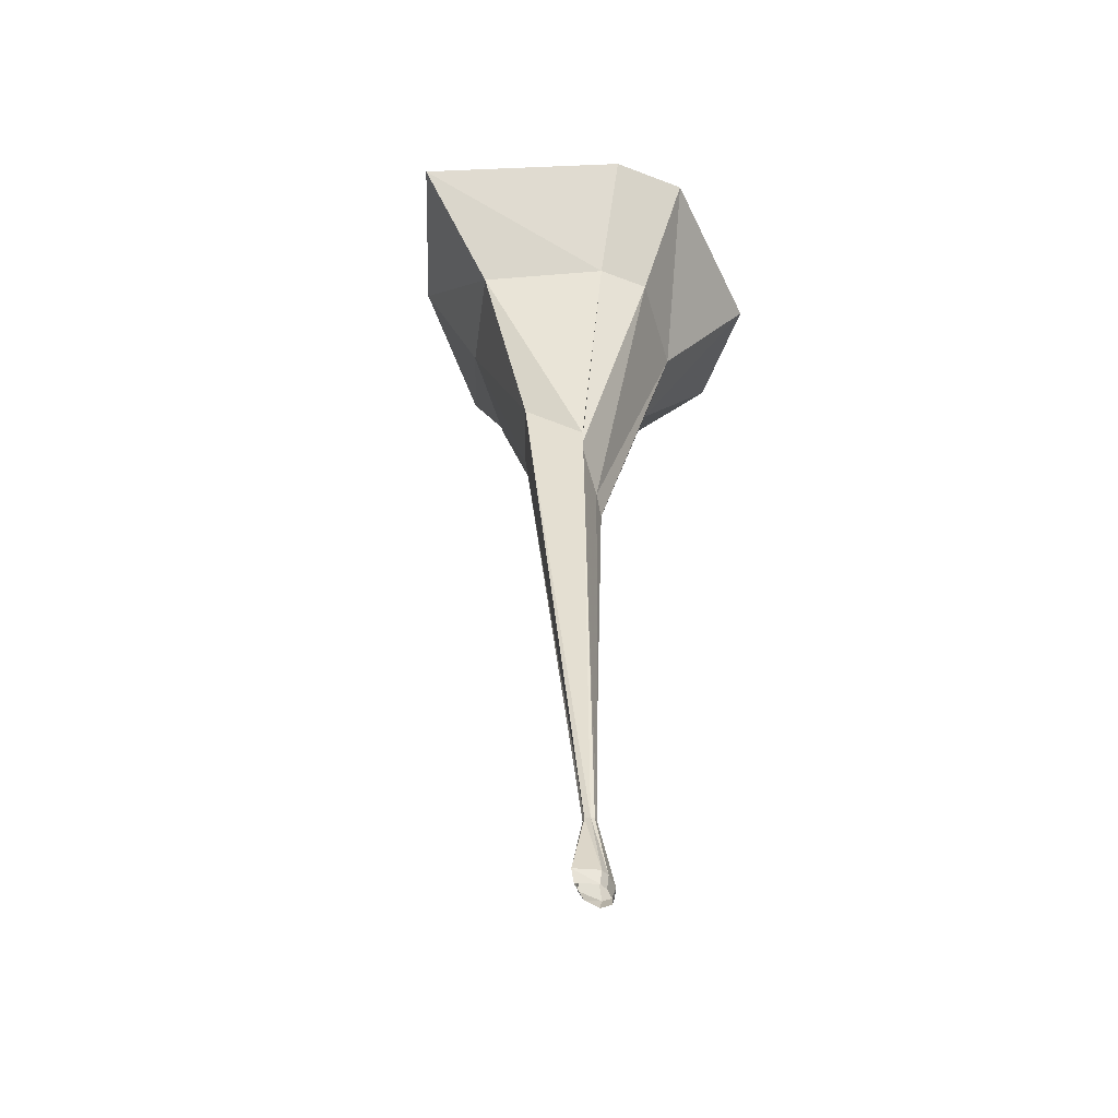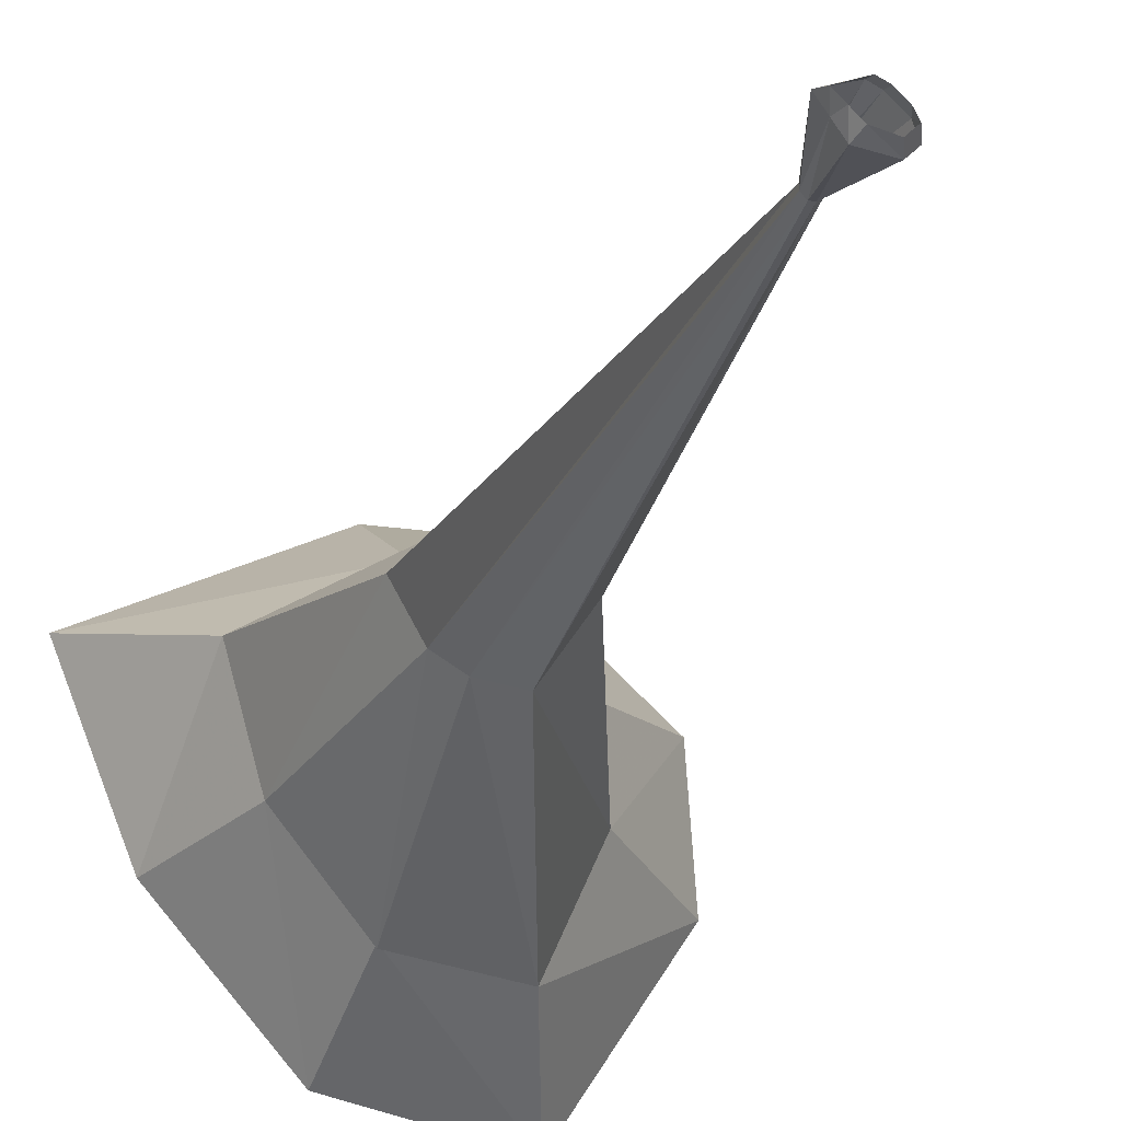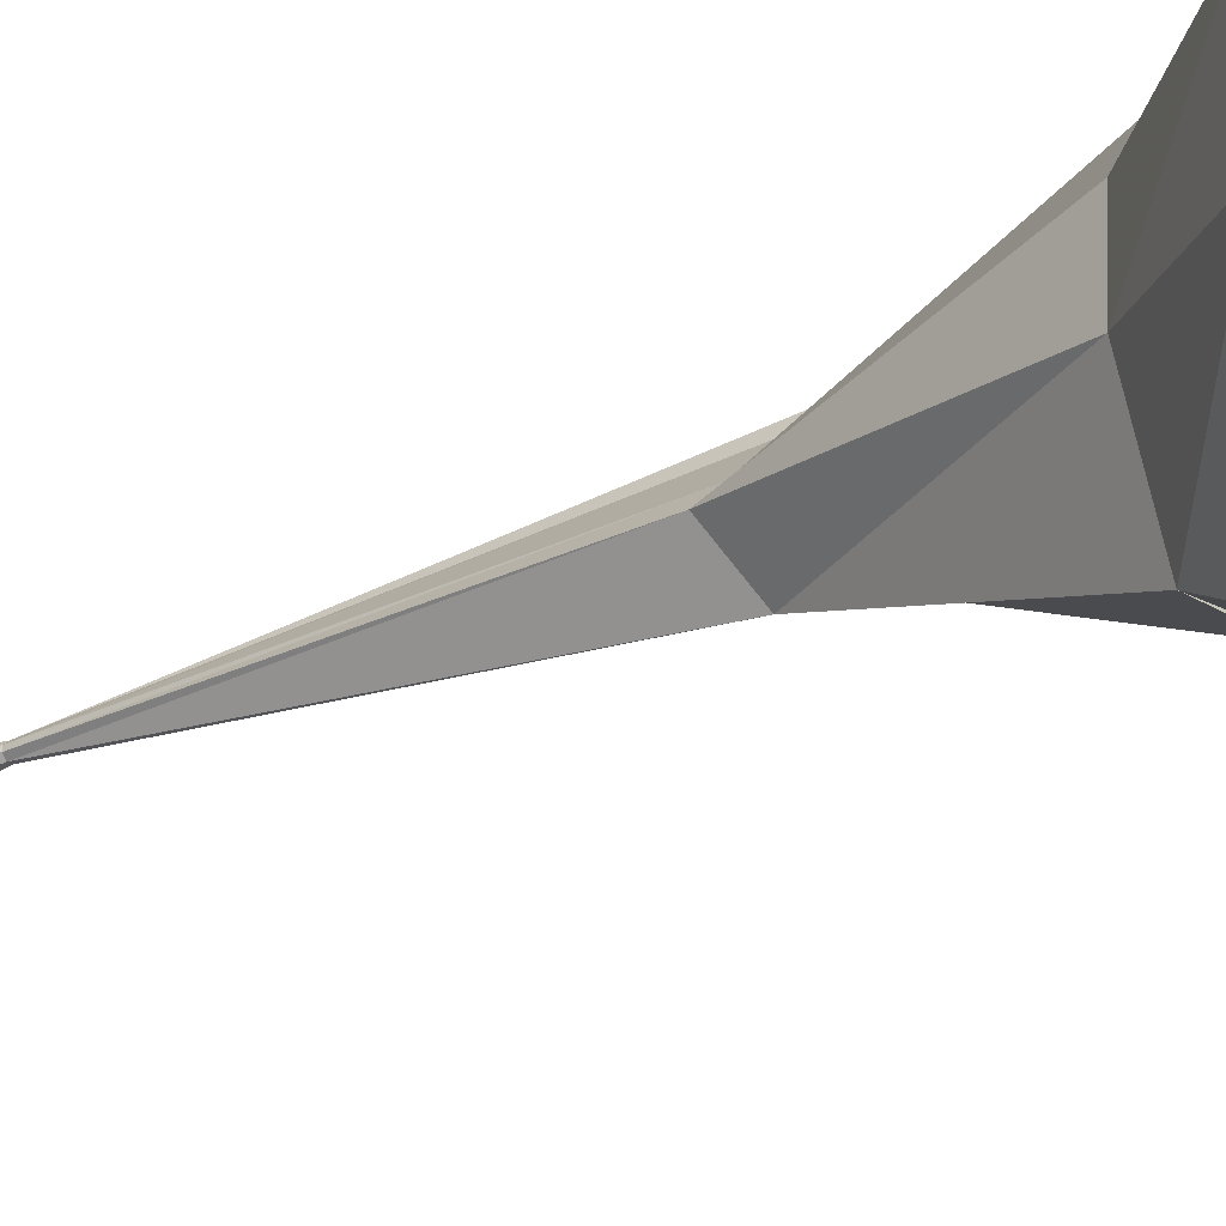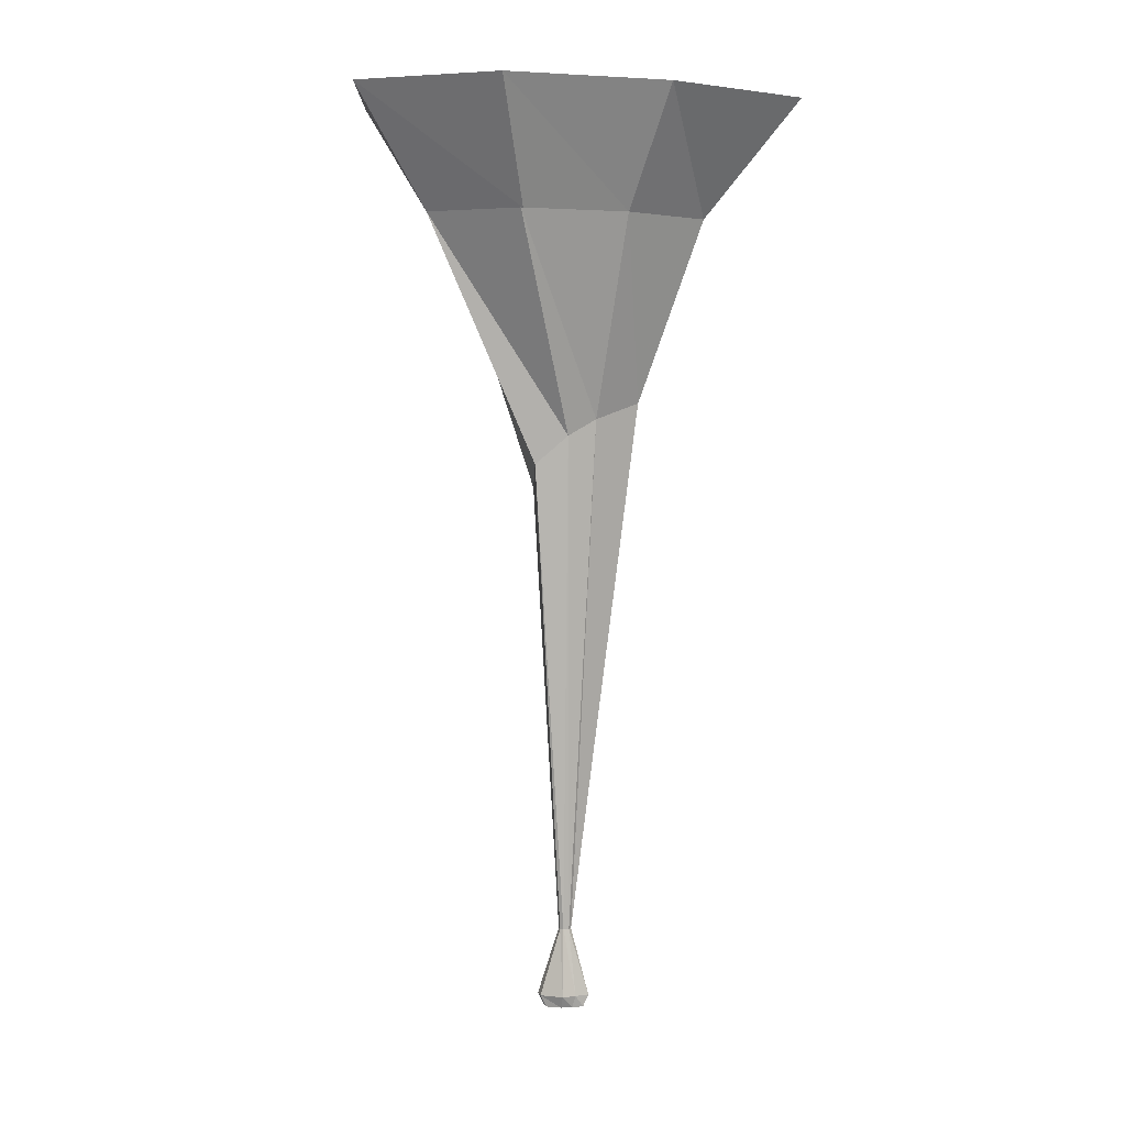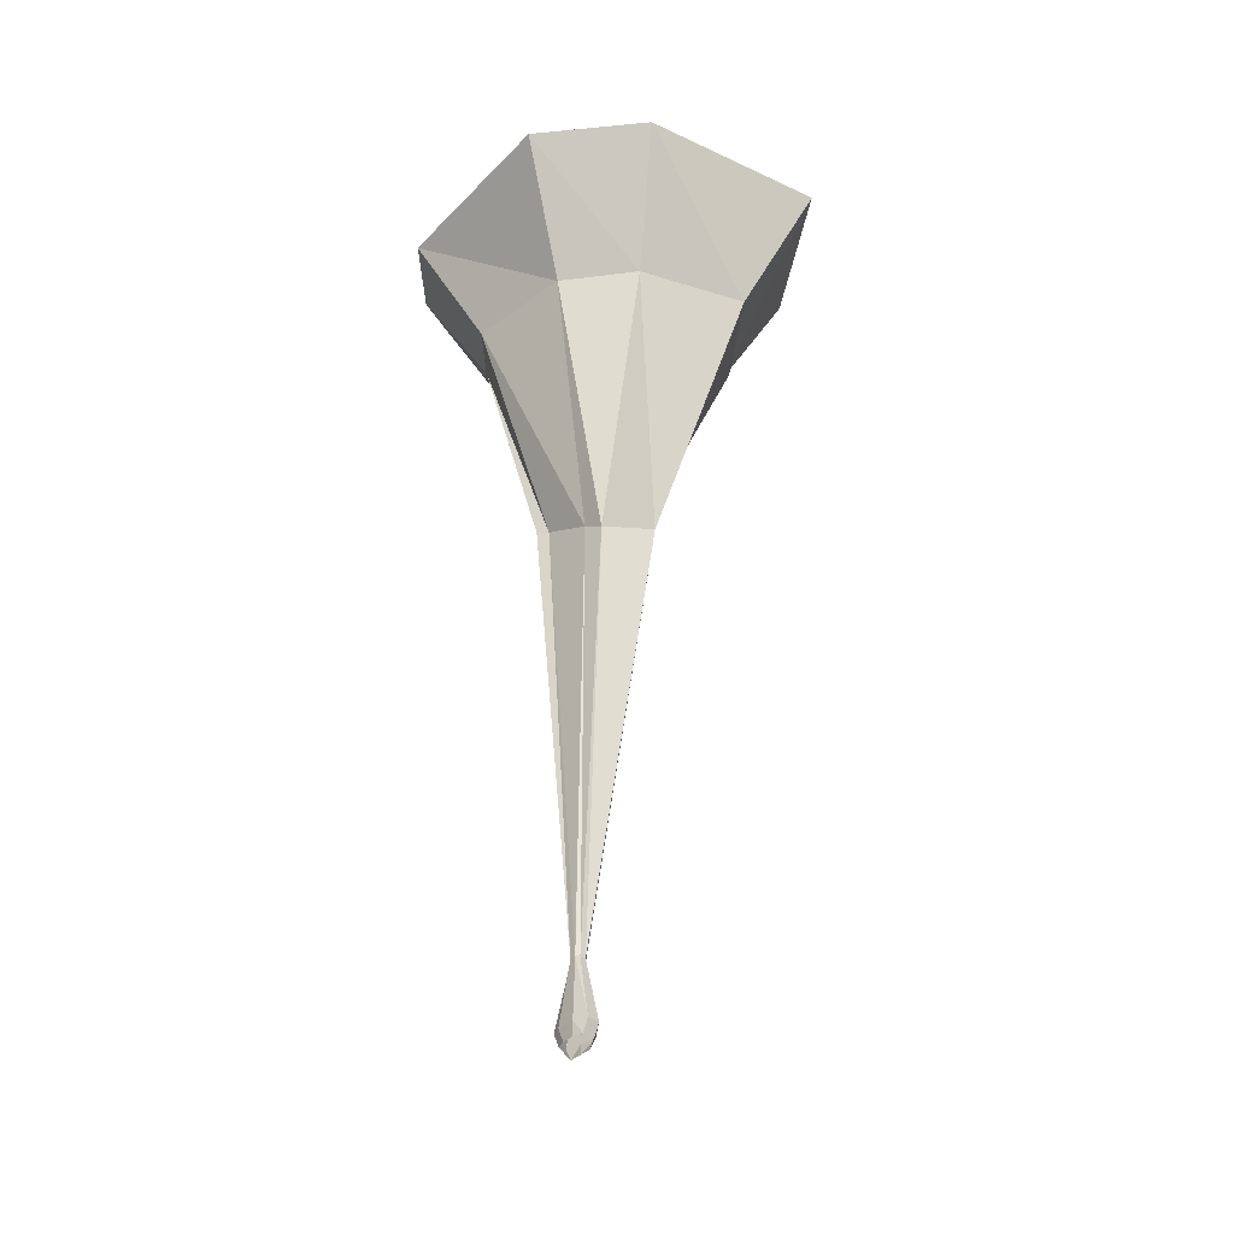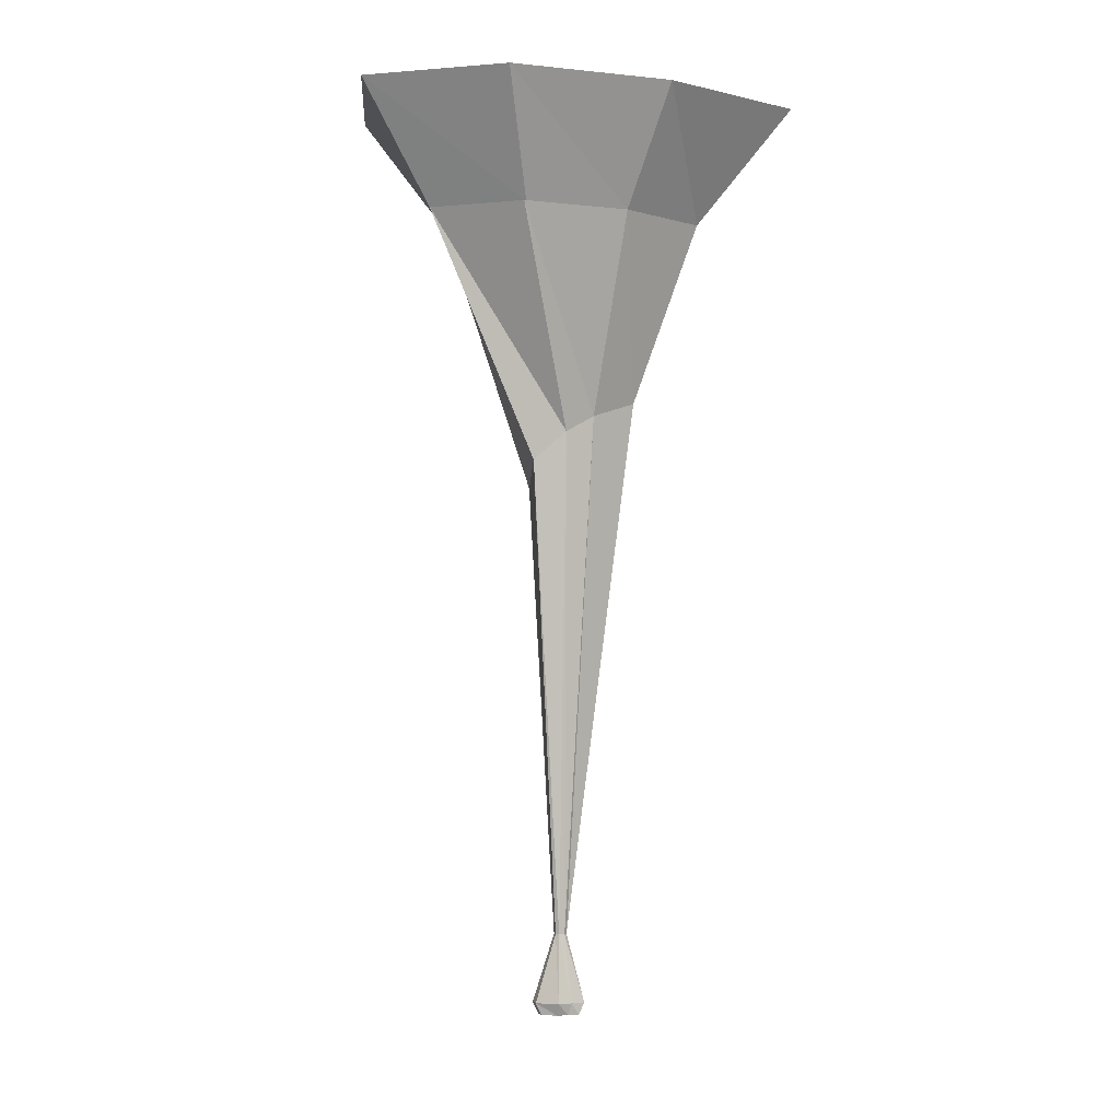
<metadata>
{"format":"obj","ext":"obj","renderer":"f3d","projection":"perspective","resolution":1024,"background":"white","views":[{"elev":-49.9,"azim":-23.0,"up":"+Y"},{"elev":-21.9,"azim":-14.5,"up":"+Z"},{"elev":-28.0,"azim":126.5,"up":"+Z"},{"elev":3.3,"azim":-148.8,"up":"+Y"},{"elev":-41.2,"azim":92.9,"up":"+Y"},{"elev":-2.9,"azim":-151.5,"up":"+Y"}]}
</metadata>
<code>
v 0 4.008 0.05469
v -0.007812 4.008 0.0625
v -0.02344 3.875 0.0625
v -0.007812 3.875 0.03906
v 0.007812 4.008 0.05469
v -0.007812 4.93 -0.0625
v -0.0625 4.984 -0.03125
v -0.1016 5.016 0.007812
v -0.007812 4.008 0.07031
v -0.03906 3.875 0.08594
v -0.03125 3.852 0.07812
v -0.01562 3.852 0.0625
v 0 3.852 0.04688
v 0.03906 3.875 0.03125
v 0.01562 4.008 0.0625
v 0.05469 4.883 0.03125
v 0.2031 5.398 -0.04688
v 0.1172 5.398 -0.2422
v -0.07031 5.398 -0.2109
v -0.2031 5.398 -0.04688
v -0.1406 5.047 0.1016
v 0 4.008 0.07812
v 0.007812 3.875 0.1016
v 0.007812 3.852 0.09375
v 0.007812 4.008 0.07812
v 0.01562 4.008 0.07031
v 0.04688 3.875 0.07031
v 0.02344 3.875 0.09375
v -0.03906 4.961 0.1562
v -0.03125 4.953 0.1328
v 0.03125 4.906 0.0625
v 0.05469 3.875 0.04688
v 0.04688 3.852 0.05469
v 0.03906 3.852 0.07031
v 0.02344 3.852 0.08594
v 0.03125 3.852 0.03906
v -0.3125 5.625 -0.07812
v -0.1016 5.625 -0.3203
v 0.1797 5.625 -0.3828
v 0.375 5.625 -0.07812
v 0.3594 5.625 0.1562
v 0.09375 5.625 0.3984
v -0.05469 5.625 0.3984
v -0.4297 5.625 0.2188
v -0.2578 5.398 0.1484
v -0.07031 5.398 -0.2031
v 0.1875 5.398 0.1094
v 0.0625 5.398 0.2656
v -0.03906 5.398 0.2656
f 1 2 3
f 1 3 4
f 1 4 5
f 1 5 6
f 1 6 7
f 1 7 2
f 2 7 8
f 2 8 9
f 2 9 10
f 2 10 3
f 3 10 11
f 3 11 12
f 3 12 4
f 4 12 13
f 4 13 14
f 4 14 5
f 5 14 15
f 5 15 16
f 5 16 6
f 6 16 17
f 6 17 18
f 6 18 7
f 7 18 19
f 7 19 8
f 8 19 20
f 8 20 21
f 8 21 9
f 9 21 22
f 9 22 23
f 9 23 10
f 10 23 24
f 10 24 11
f 25 26 27
f 25 27 28
f 25 28 22
f 25 22 29
f 25 29 30
f 25 30 26
f 26 30 31
f 26 31 15
f 26 15 32
f 26 32 27
f 27 32 33
f 27 33 34
f 27 34 28
f 28 34 35
f 28 35 23
f 28 23 22
f 15 14 32
f 32 14 36
f 32 36 33
f 14 13 36
f 23 35 24
f 37 38 39
f 37 39 40
f 37 40 41
f 37 41 42
f 37 42 43
f 37 43 44
f 37 44 45
f 37 45 20
f 37 20 38
f 38 20 46
f 38 46 39
f 39 46 18
f 39 18 40
f 40 18 17
f 40 17 41
f 41 17 47
f 41 47 42
f 42 47 48
f 42 48 43
f 43 48 49
f 43 49 44
f 44 49 45
f 45 49 29
f 45 29 21
f 45 21 20
f 31 16 15
f 16 31 47
f 16 47 17
f 21 29 22
f 48 47 31
f 48 31 30
f 48 30 49
f 49 30 29
f 18 46 20
f 18 20 45
f 18 45 49
f 18 49 48
f 18 48 47
f 18 47 17

</code>
